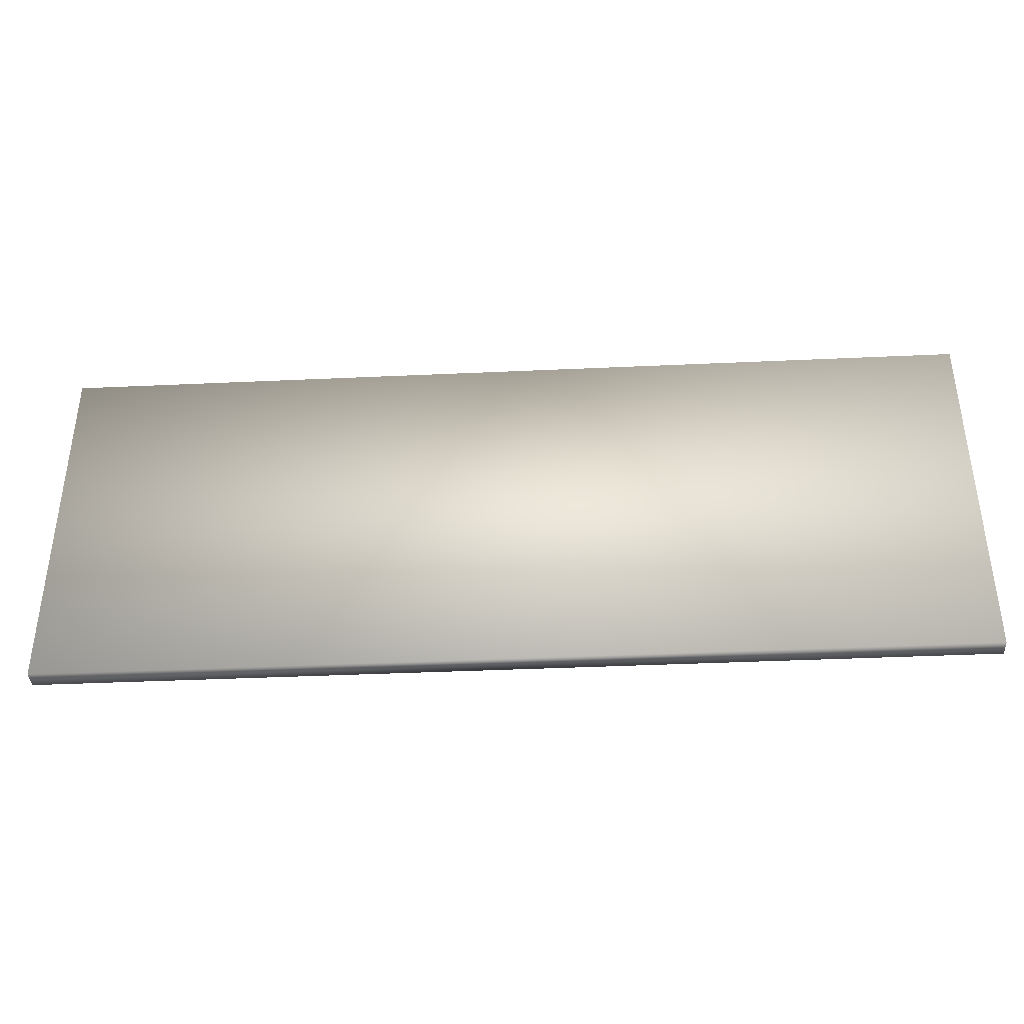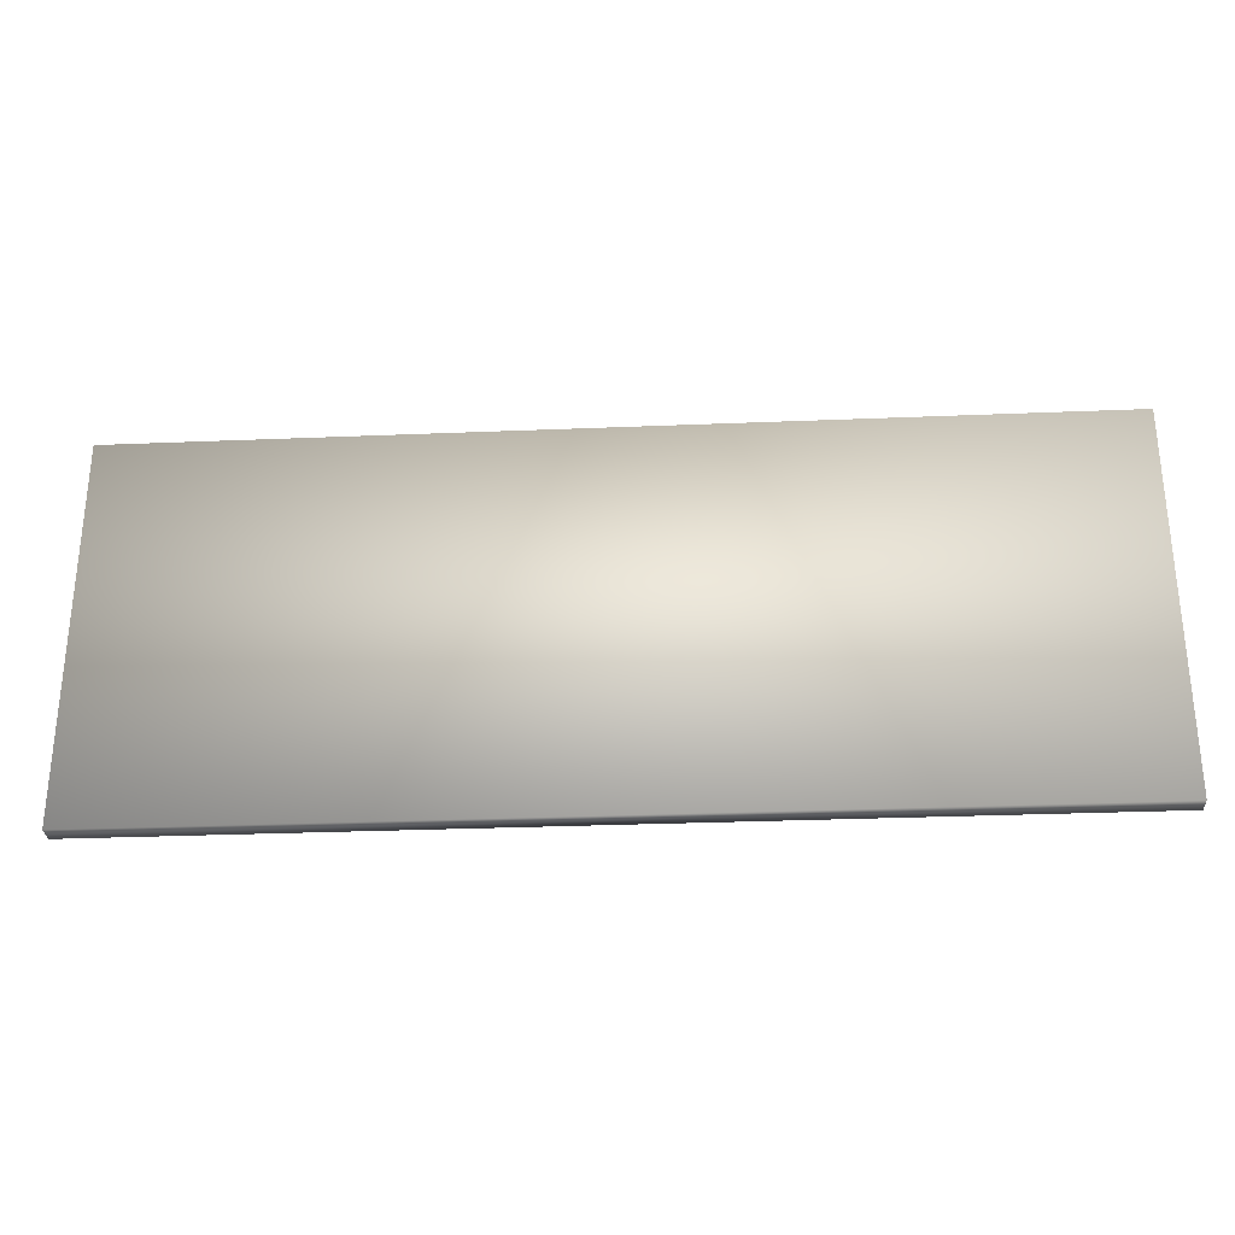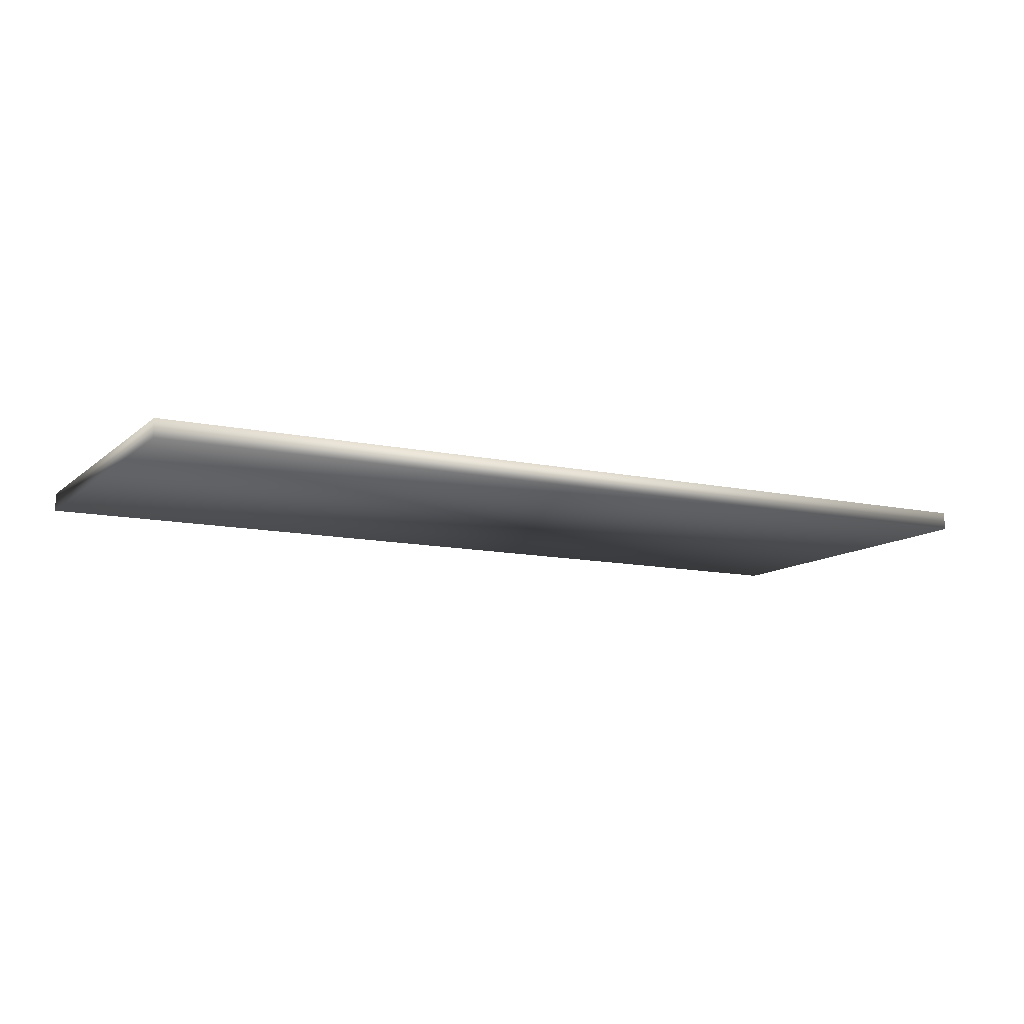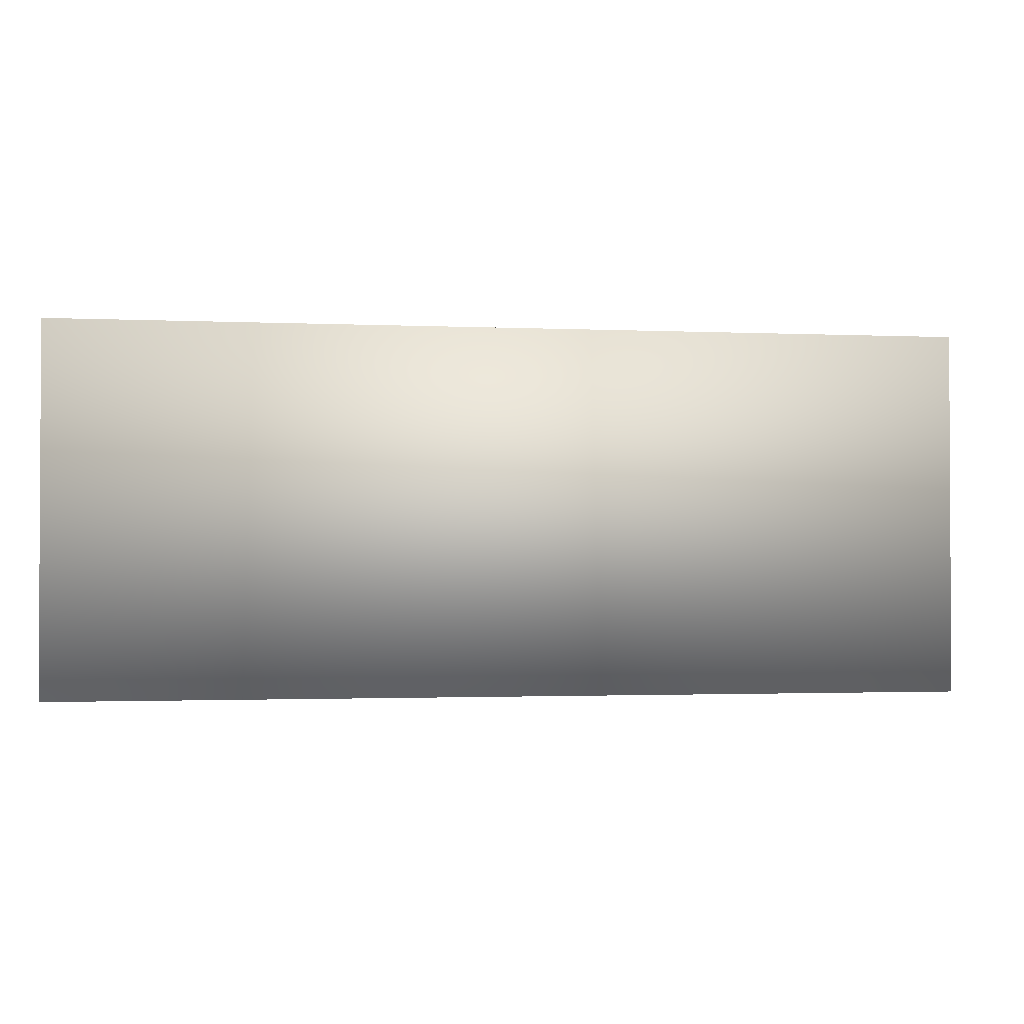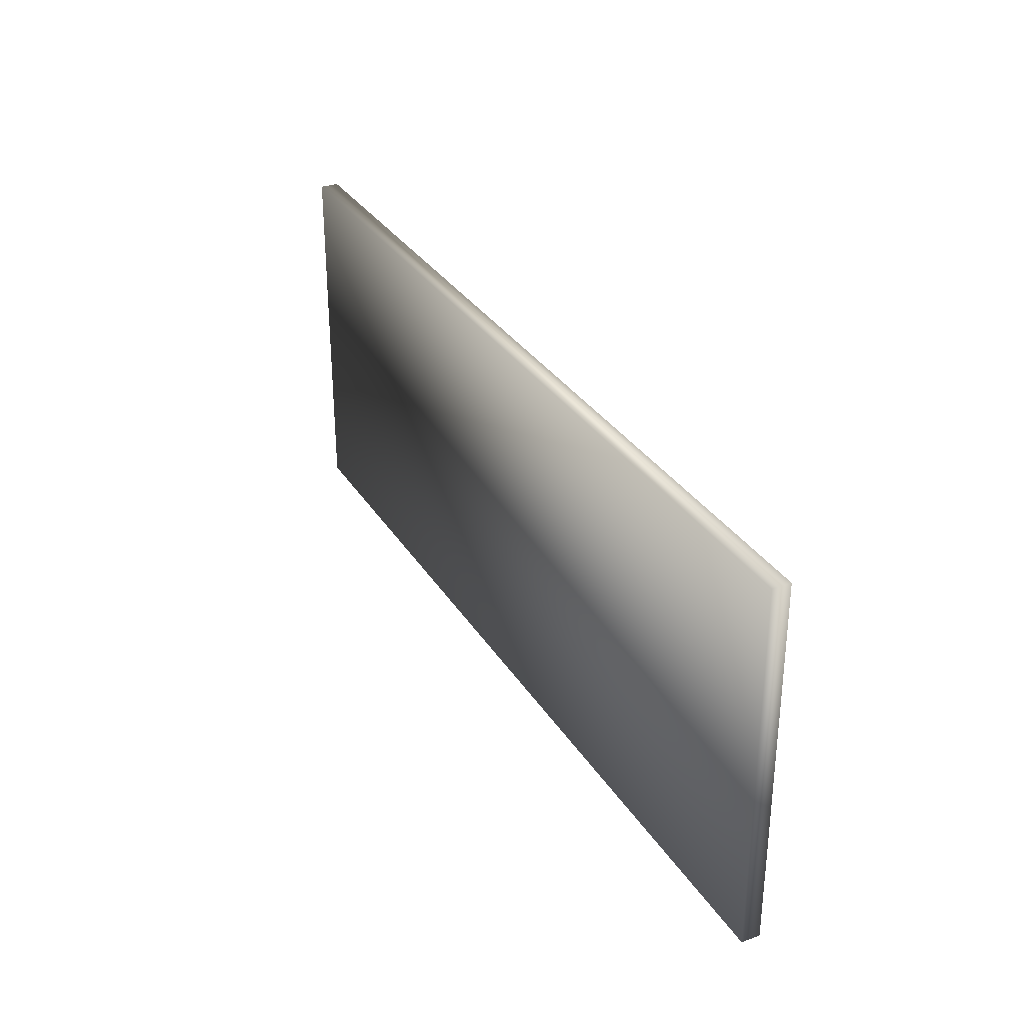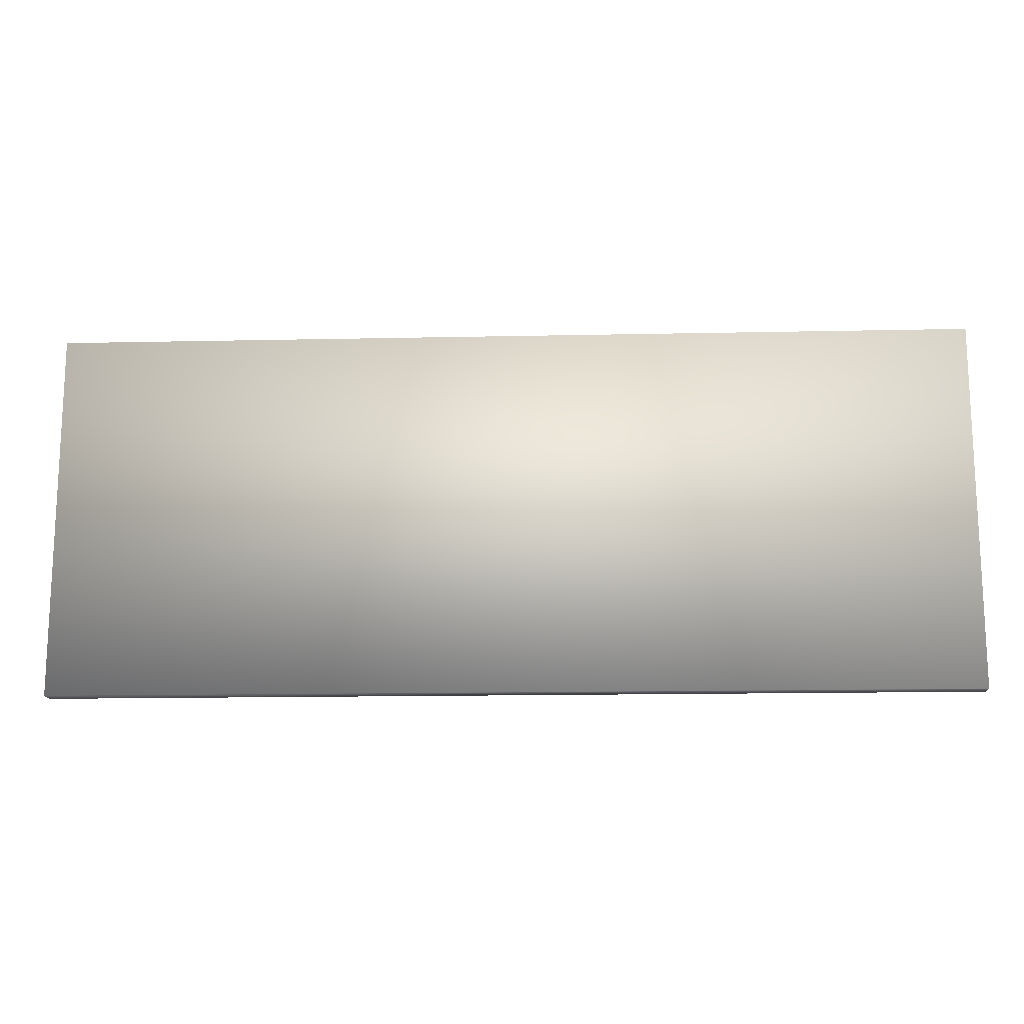
<metadata>
{"format":"obj","ext":"obj","renderer":"f3d","projection":"perspective","resolution":1024,"background":"white","views":[{"elev":-38.9,"azim":-176.7,"up":"+Y"},{"elev":-29.3,"azim":-176.5,"up":"+Y"},{"elev":-11.5,"azim":152.1,"up":"+Z"},{"elev":-1.6,"azim":170.3,"up":"+Y"},{"elev":31.4,"azim":63.2,"up":"+Y"},{"elev":-15.2,"azim":-177.4,"up":"+Y"}]}
</metadata>
<code>
v  -25 10 -224.5
v  -25 10 -225.5
v  25 10 -225.5
v  25 10 -224.5
v  -25 30 -224.5
v  25 30 -224.5
v  25 30 -225.5
v  -25 30 -225.5
o Box025
g Box025
f 1 2 3 4
f 5 6 7 8
f 1 4 6 5
f 4 3 7 6
f 3 2 8 7
f 2 1 5 8

</code>
